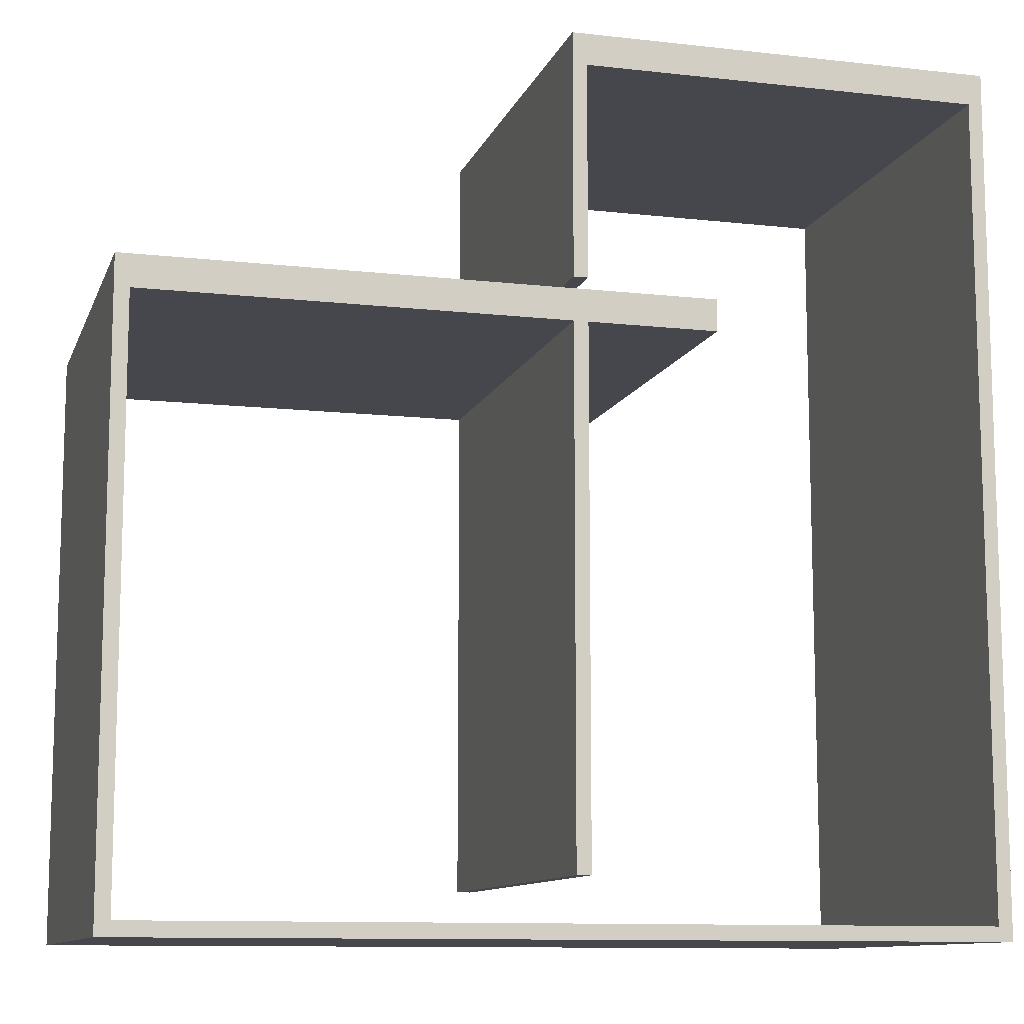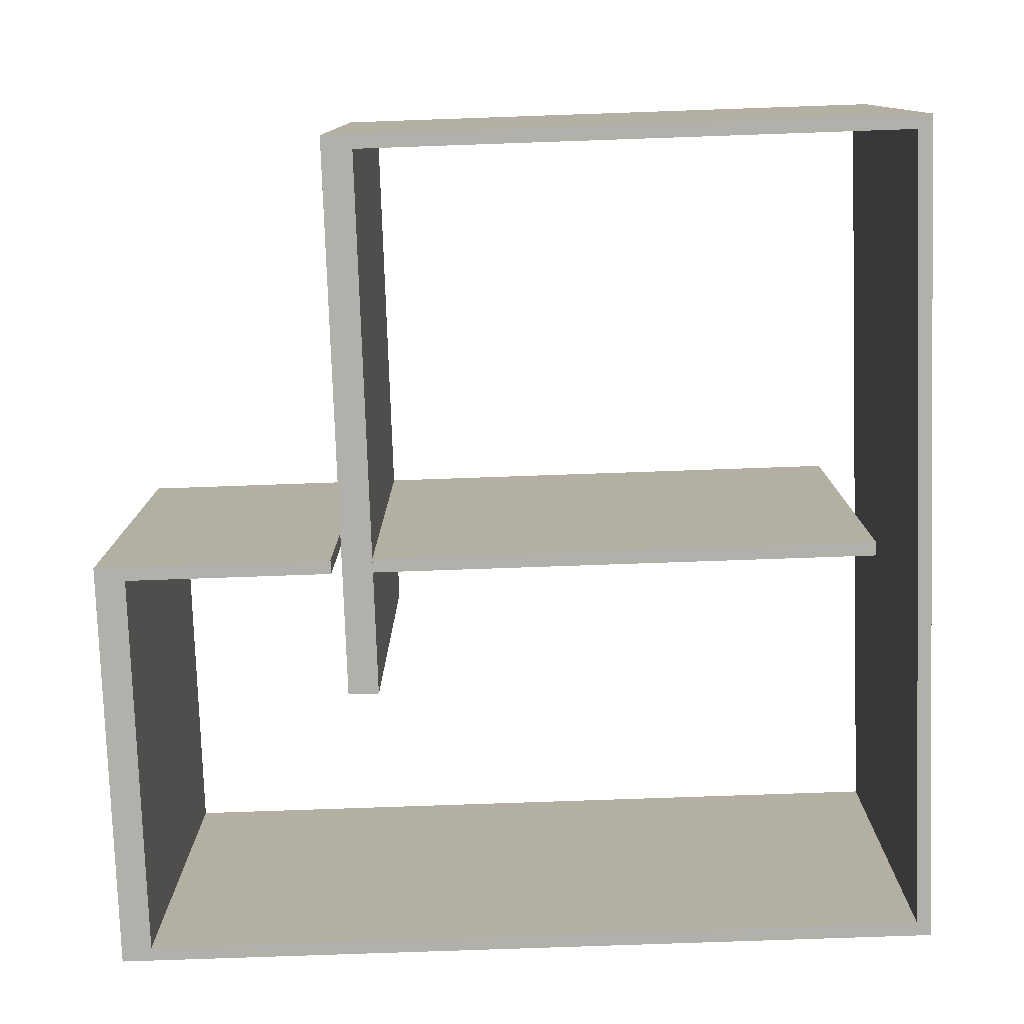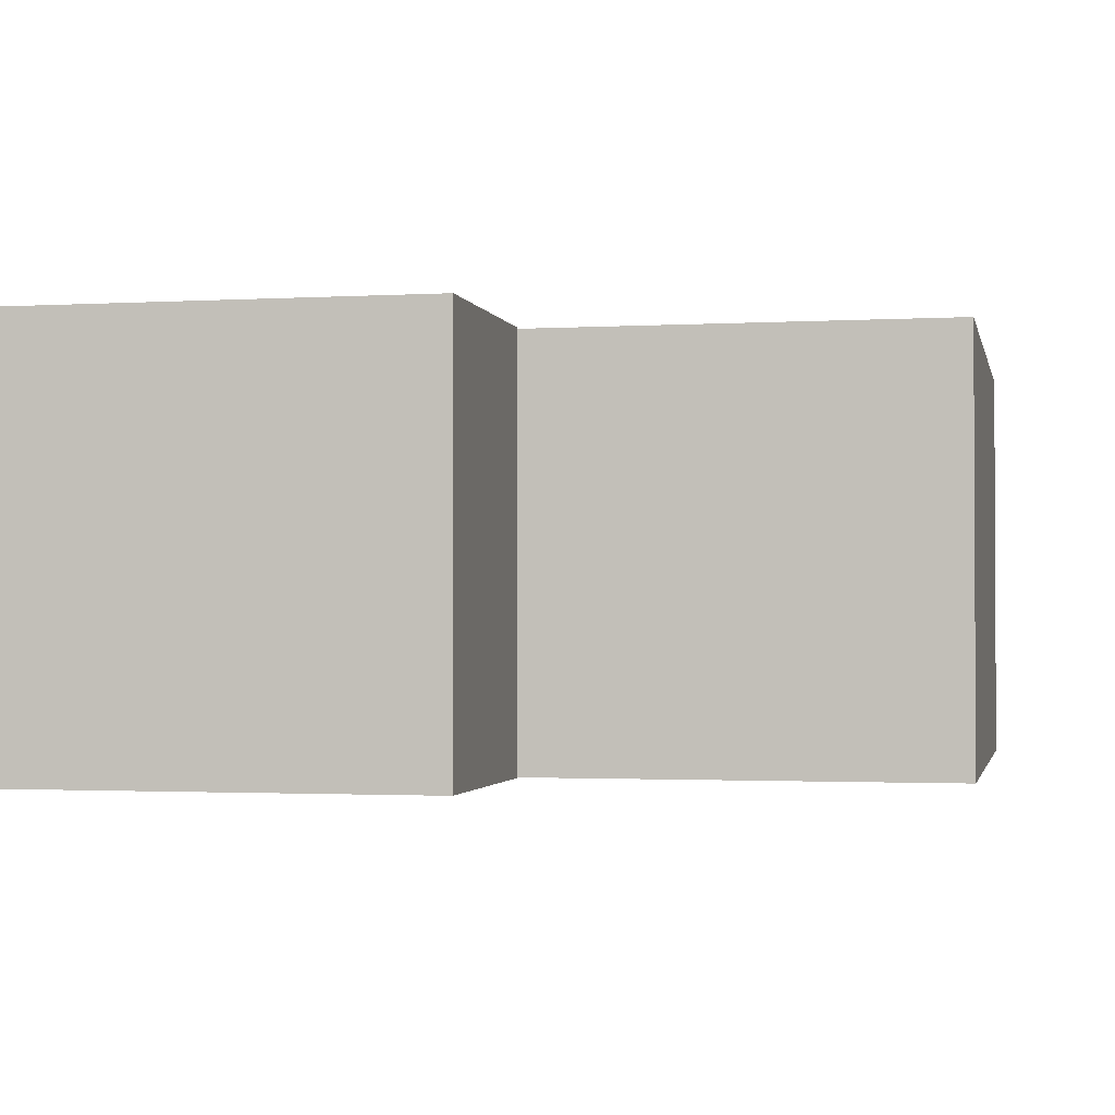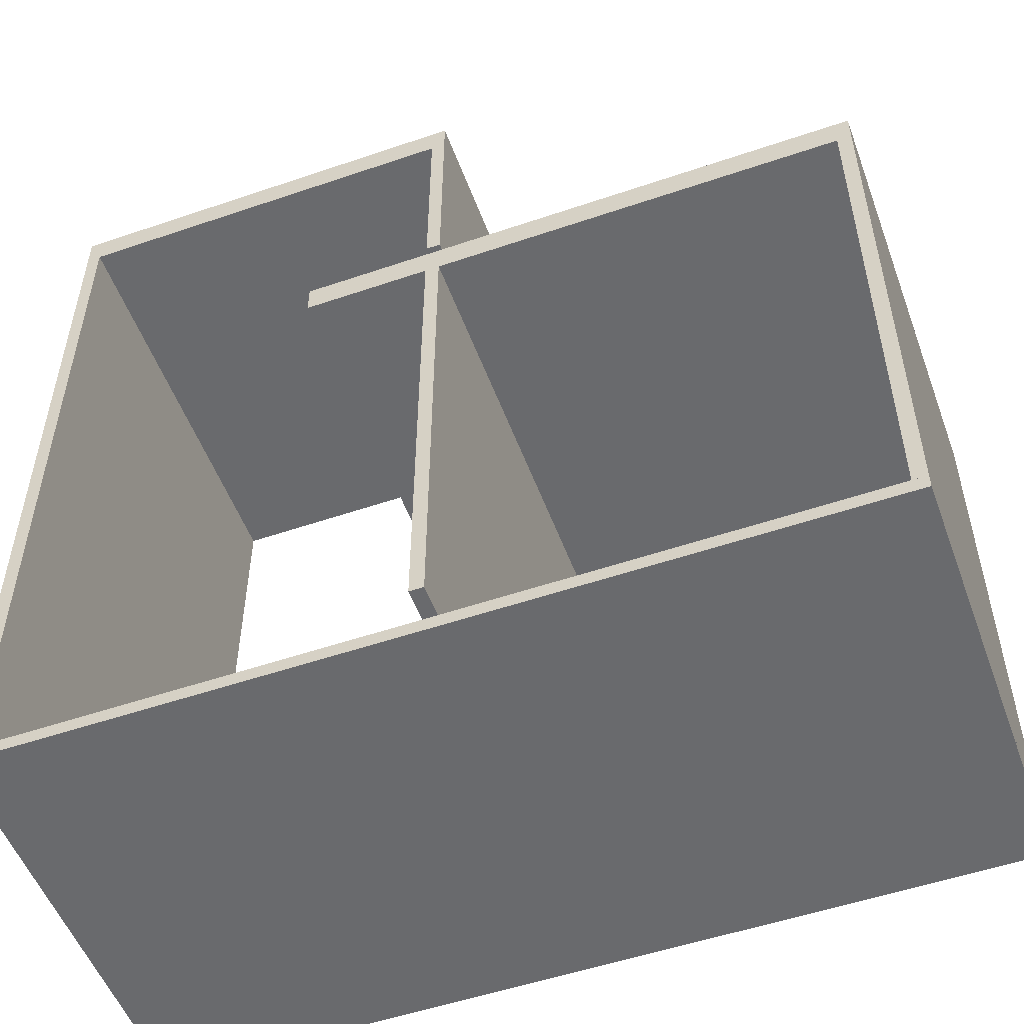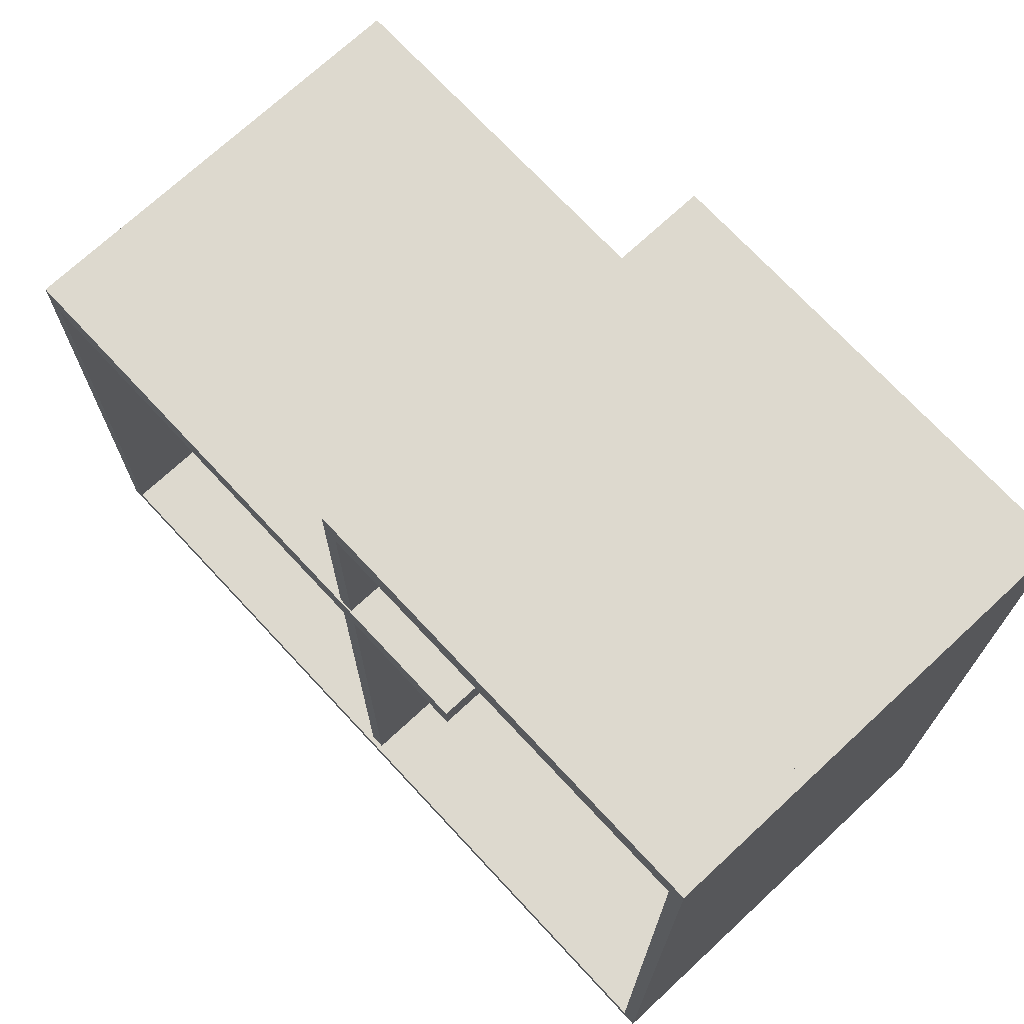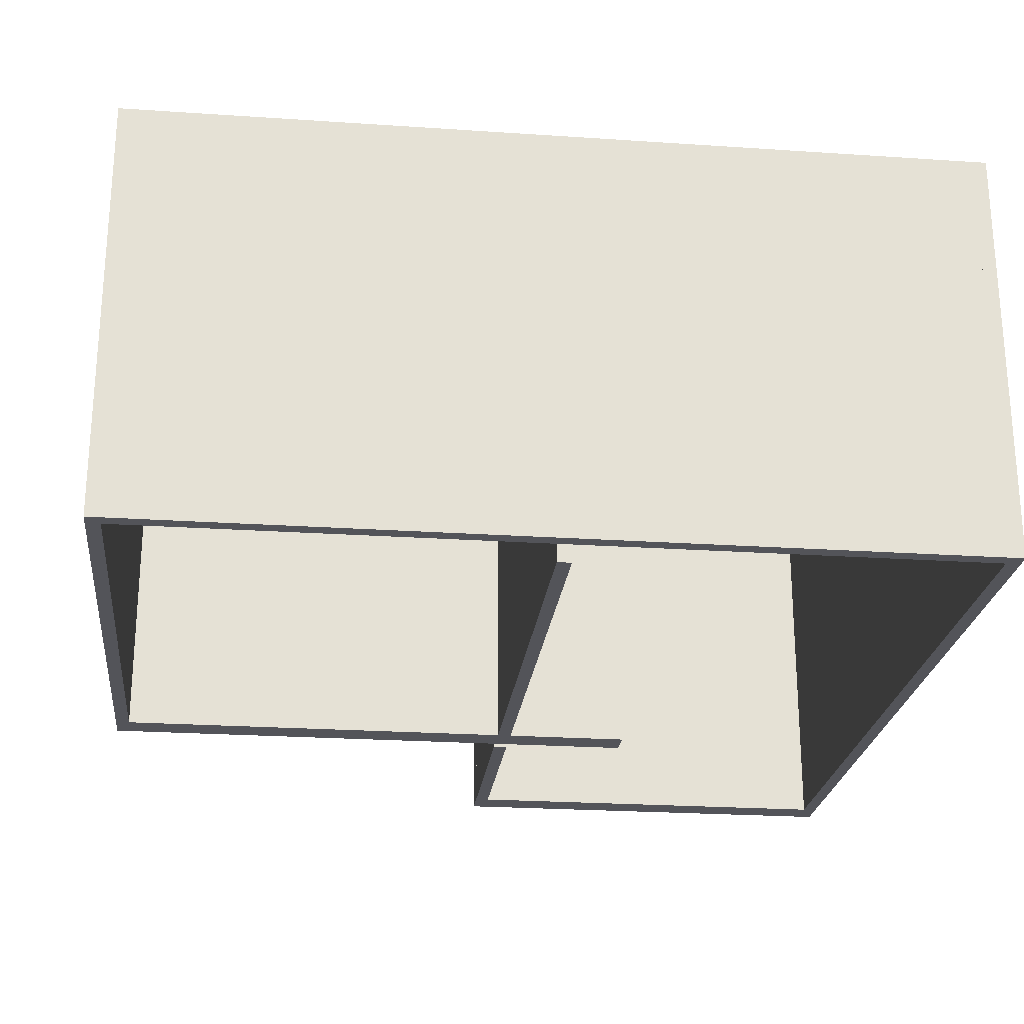
<metadata>
{"format":"obj","ext":"obj","renderer":"f3d","projection":"perspective","resolution":1024,"background":"white","views":[{"elev":-10.9,"azim":-15.7,"up":"+Y"},{"elev":-78.4,"azim":-88.0,"up":"+Z"},{"elev":-1.6,"azim":-168.0,"up":"+Z"},{"elev":-53.0,"azim":-159.9,"up":"+Y"},{"elev":71.8,"azim":47.1,"up":"+Y"},{"elev":-23.9,"azim":-6.4,"up":"+Z"}]}
</metadata>
<code>
g product-40526b4b-35a7-43e2-a5b0-271573eb3344-body
v 5900 6000 0
v 5900 6000 3000
v 5900 5780 3000
v 5900 5780 0
v 5900 5780 0
v 5900 5780 3000
v 3000 5780 3000
v 3000 5780 0
v 3000 5780 0
v 3000 5780 3000
v 3000 6000 3000
v 3000 6000 0
v 3000 6000 0
v 3000 6000 3000
v 5900 6000 3000
v 5900 6000 0
v 5900 6000 0
v 5900 5780 0
v 3000 5780 0
v 3000 6000 0
v 5900 6000 3000
v 5900 5780 3000
v 3000 5780 3000
v 3000 6000 3000
f 4 1 2
f 4 2 3
f 8 5 6
f 8 6 7
f 12 9 10
f 12 10 11
f 16 13 14
f 16 14 15
f 18 19 20
f 18 20 17
f 24 23 22
f 21 24 22
g product-efa72aba-c030-4dba-8d3f-6107cb9f30f2-body
v 0 4000 0
v 0 4000 3000
v 0 4220 3000
v 0 4220 0
v 0 4220 0
v 0 4220 3000
v 4000 4220 3000
v 4000 4220 0
v 4000 4220 0
v 4000 4220 3000
v 4000 4000 3000
v 4000 4000 0
v 4000 4000 0
v 4000 4000 3000
v 0 4000 3000
v 0 4000 0
v 0 4000 0
v 0 4220 0
v 4000 4220 0
v 4000 4000 0
v 0 4000 3000
v 0 4220 3000
v 4000 4220 3000
v 4000 4000 3000
f 28 25 26
f 28 26 27
f 32 29 30
f 32 30 31
f 36 33 34
f 36 34 35
f 40 37 38
f 40 38 39
f 42 43 44
f 42 44 41
f 48 47 46
f 45 48 46
g product-2be8d39d-5ddc-49dc-ace4-0e31c45f7091-body
v 6000 -0.0002384 0
v 6000 -0.0002384 3000
v 5900 -0.000207 3000
v 5900 -0.000207 0
v 5900 -0.000207 0
v 5900 -0.000207 3000
v 5900 6000 3000
v 5900 6000 0
v 5900 6000 0
v 5900 6000 3000
v 6000 6000 3000
v 6000 6000 0
v 6000 6000 0
v 6000 6000 3000
v 6000 -0.0002384 3000
v 6000 -0.0002384 0
v 6000 -0.0002384 0
v 5900 -0.000207 0
v 5900 6000 0
v 6000 6000 0
v 6000 -0.0002384 3000
v 5900 -0.000207 3000
v 5900 6000 3000
v 6000 6000 3000
f 52 49 50
f 52 50 51
f 56 53 54
f 56 54 55
f 60 57 58
f 60 58 59
f 64 61 62
f 64 62 63
f 65 67 68
f 66 67 65
f 72 71 69
f 69 71 70
g product-fd4747cb-afcf-4001-af75-f88e01b29b6e-body
v 0.0003894 9.284e-11 0
v 0.0003894 9.284e-11 3000
v 0.0003656 100 3000
v 0.0003656 100 0
v 0.0003656 100 0
v 0.0003656 100 3000
v 5900 100 3000
v 5900 100 0
v 5900 100 0
v 5900 100 3000
v 5900 0.001407 3000
v 5900 0.001407 0
v 5900 0.001407 0
v 5900 0.001407 3000
v 0.0003894 9.284e-11 3000
v 0.0003894 9.284e-11 0
v 0.0003894 9.284e-11 0
v 0.0003656 100 0
v 5900 100 0
v 5900 0.001407 0
v 0.0003894 9.284e-11 3000
v 0.0003656 100 3000
v 5900 100 3000
v 5900 0.001407 3000
f 76 73 74
f 76 74 75
f 80 77 78
f 80 78 79
f 84 81 82
f 84 82 83
f 88 85 86
f 88 86 87
f 90 91 92
f 90 92 89
f 96 95 94
f 93 96 94
g product-338f8b9b-2deb-45f2-b268-a04632710a16-body
v 0.0001875 4000 0
v 0.0001875 4000 3000
v 100 4000 3000
v 100 4000 0
v 100 4000 0
v 100 4000 3000
v 100 100 3000
v 100 100 0
v 100 100 0
v 100 100 3000
v 0.001412 100 3000
v 0.001412 100 0
v 0.001412 100 0
v 0.001412 100 3000
v 0.0001875 4000 3000
v 0.0001875 4000 0
v 0.0001875 4000 0
v 100 4000 0
v 100 100 0
v 0.001412 100 0
v 0.0001875 4000 3000
v 100 4000 3000
v 100 100 3000
v 0.001412 100 3000
f 100 97 98
f 100 98 99
f 104 101 102
f 104 102 103
f 108 105 106
f 108 106 107
f 112 109 110
f 112 110 111
f 113 115 116
f 114 115 113
f 120 119 117
f 117 119 118
g product-0b556545-7b0d-4c18-a93f-37930c443619-body
v 3000 5780 0
v 3000 5780 3000
v 3100 5780 3000
v 3100 5780 0
v 3100 5780 0
v 3100 5780 3000
v 3100 4300 3000
v 3100 4300 0
v 3100 4300 0
v 3100 4300 3000
v 3000 4300 3000
v 3000 4300 0
v 3000 4300 0
v 3000 4300 3000
v 3000 5780 3000
v 3000 5780 0
v 3000 5780 0
v 3100 5780 0
v 3100 4300 0
v 3000 4300 0
v 3000 5780 3000
v 3100 5780 3000
v 3100 4300 3000
v 3000 4300 3000
f 124 121 122
f 124 122 123
f 128 125 126
f 128 126 127
f 132 129 130
f 132 130 131
f 136 133 134
f 136 134 135
f 137 139 140
f 138 139 137
f 144 143 141
f 141 143 142
g product-6068b4c8-b6f3-44ae-ab98-a837cdf46727-body
v 3000 4000 0
v 3000 4000 3000
v 3100 4000 3000
v 3100 4000 0
v 3100 4000 0
v 3100 4000 3000
v 3100 400 3000
v 3100 400 0
v 3100 400 0
v 3100 400 3000
v 3000 400 3000
v 3000 400 0
v 3000 400 0
v 3000 400 3000
v 3000 4000 3000
v 3000 4000 0
v 3000 4000 0
v 3100 4000 0
v 3100 400 0
v 3000 400 0
v 3000 4000 3000
v 3100 4000 3000
v 3100 400 3000
v 3000 400 3000
f 148 145 146
f 148 146 147
f 152 149 150
f 152 150 151
f 156 153 154
f 156 154 155
f 160 157 158
f 160 158 159
f 162 163 164
f 162 164 161
f 168 167 166
f 165 168 166

</code>
